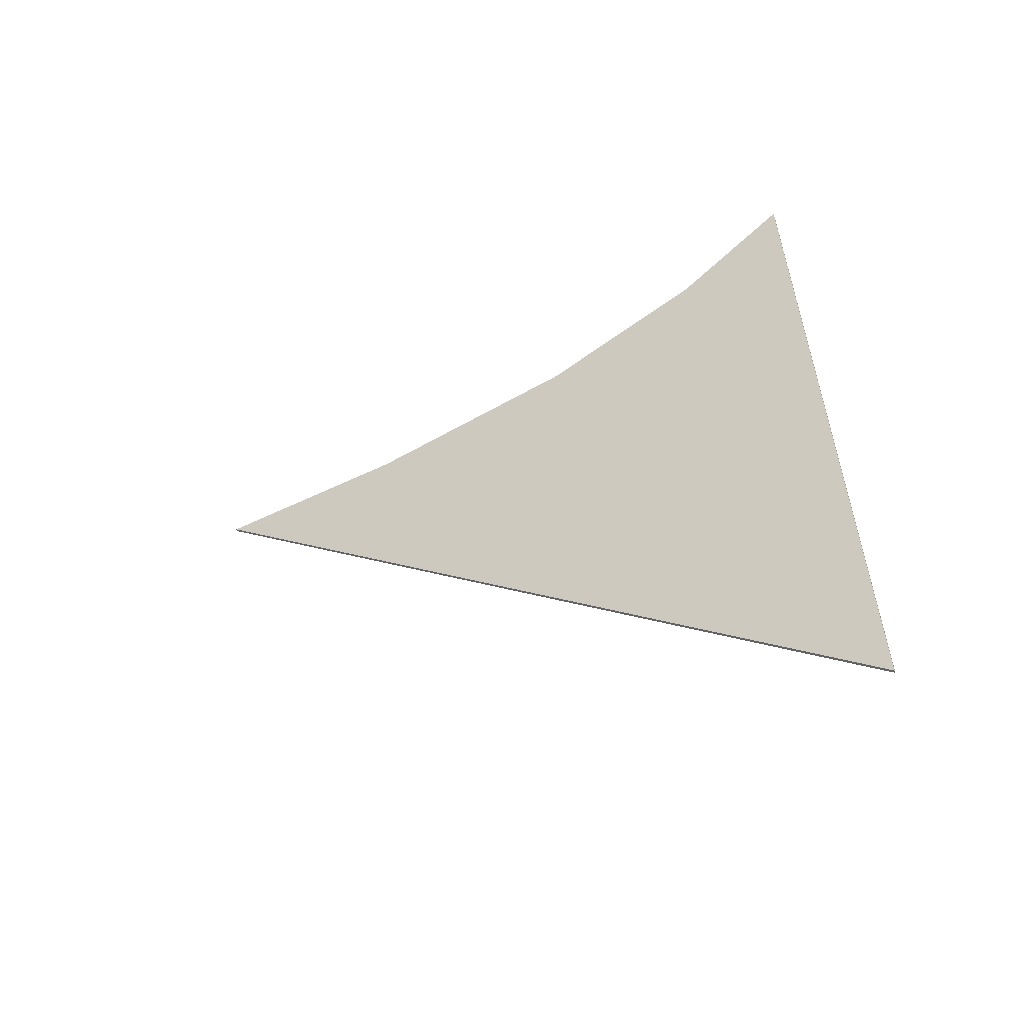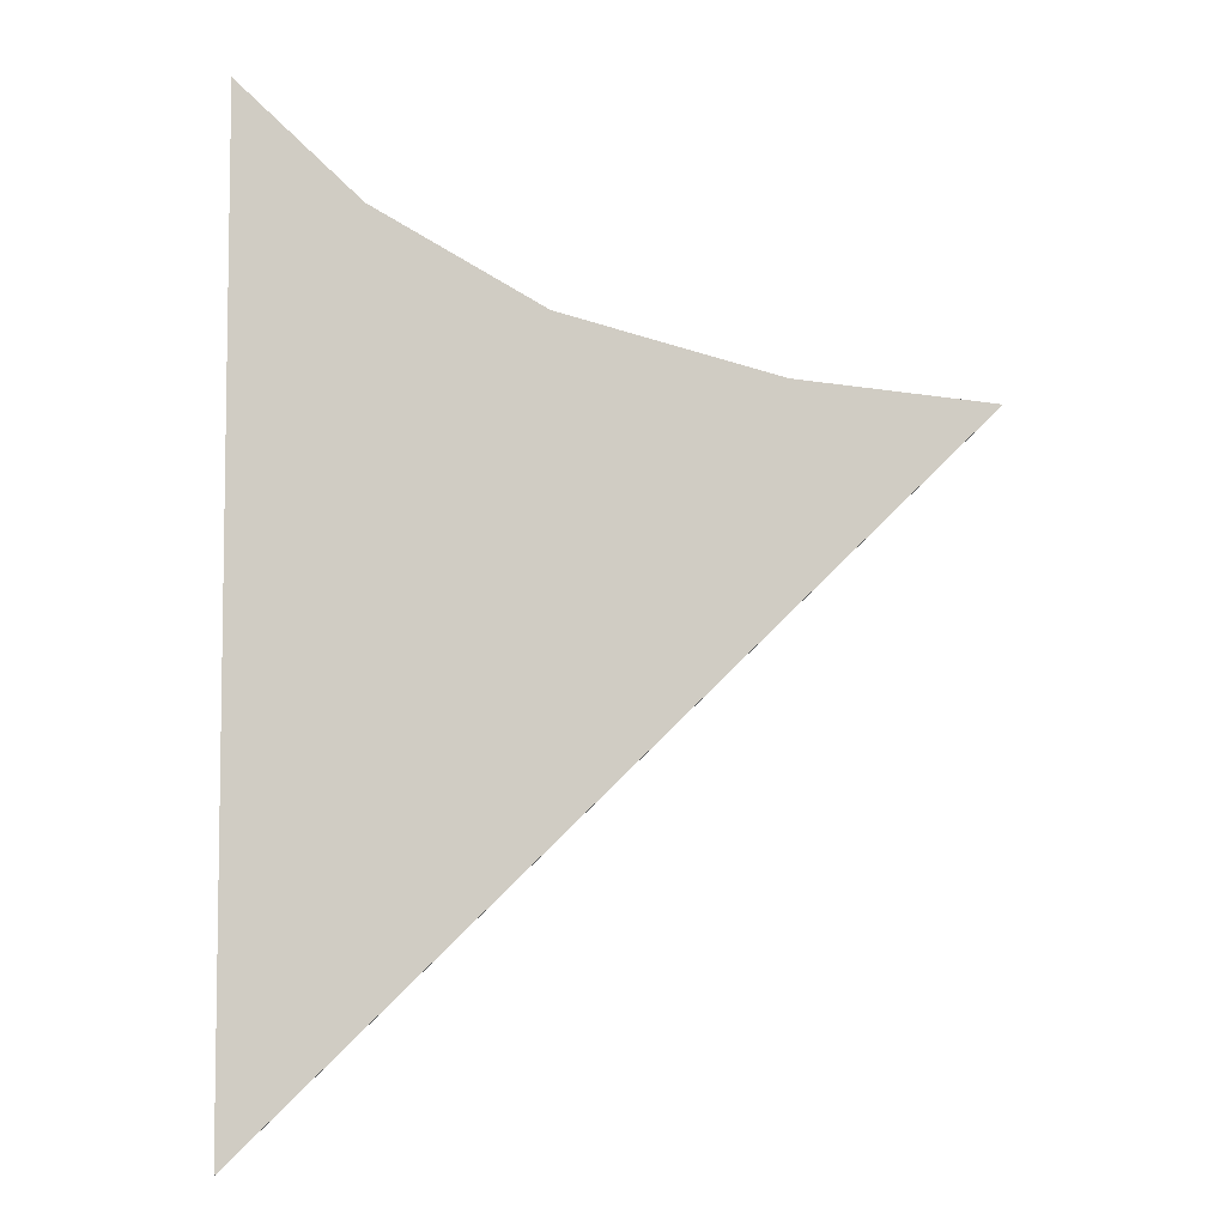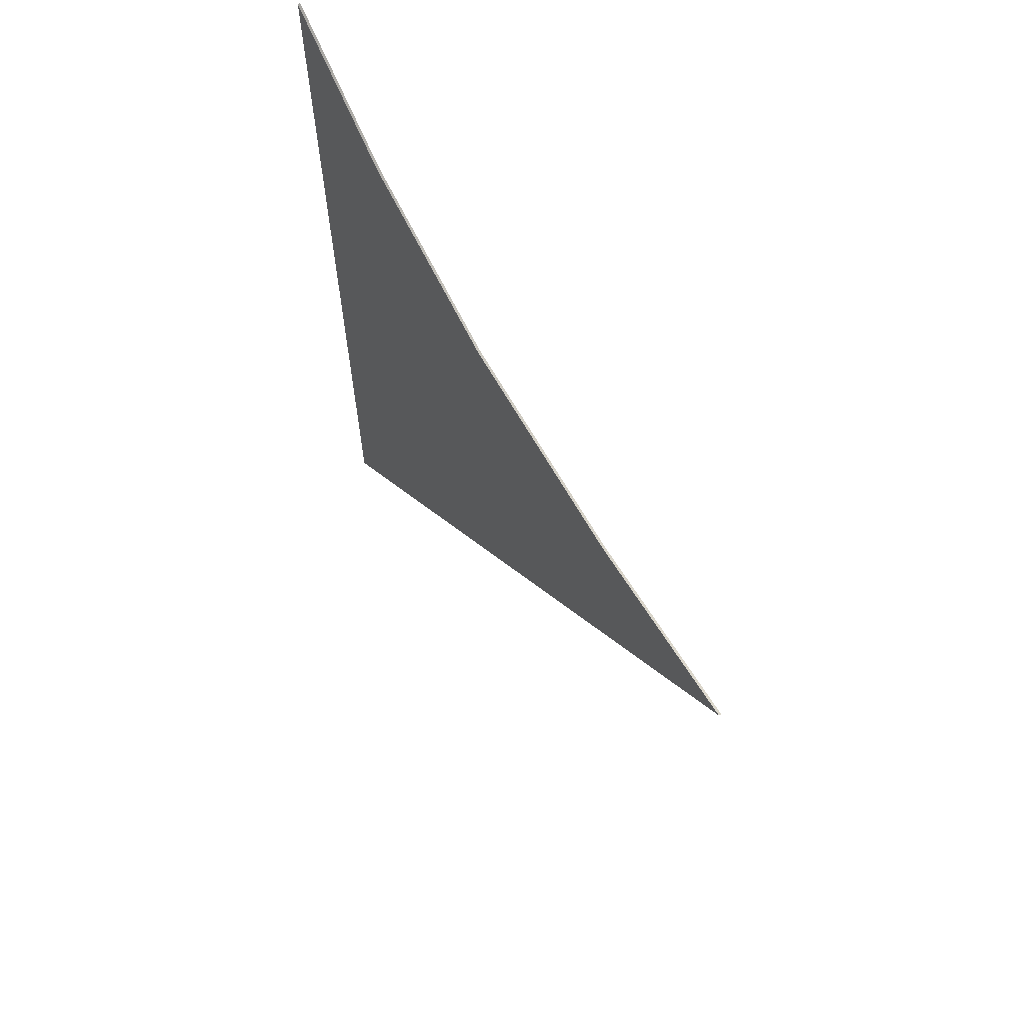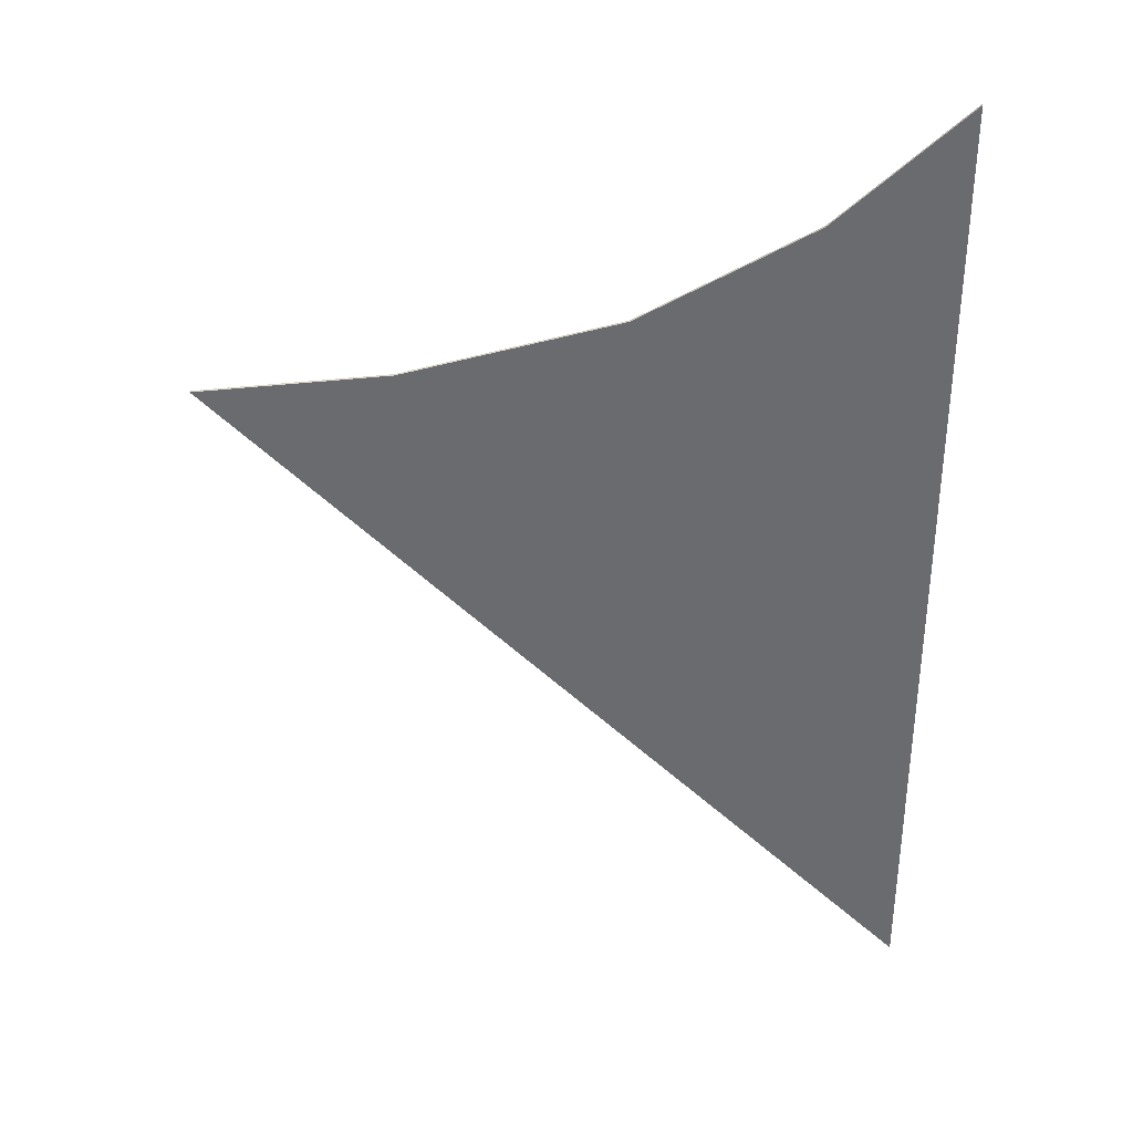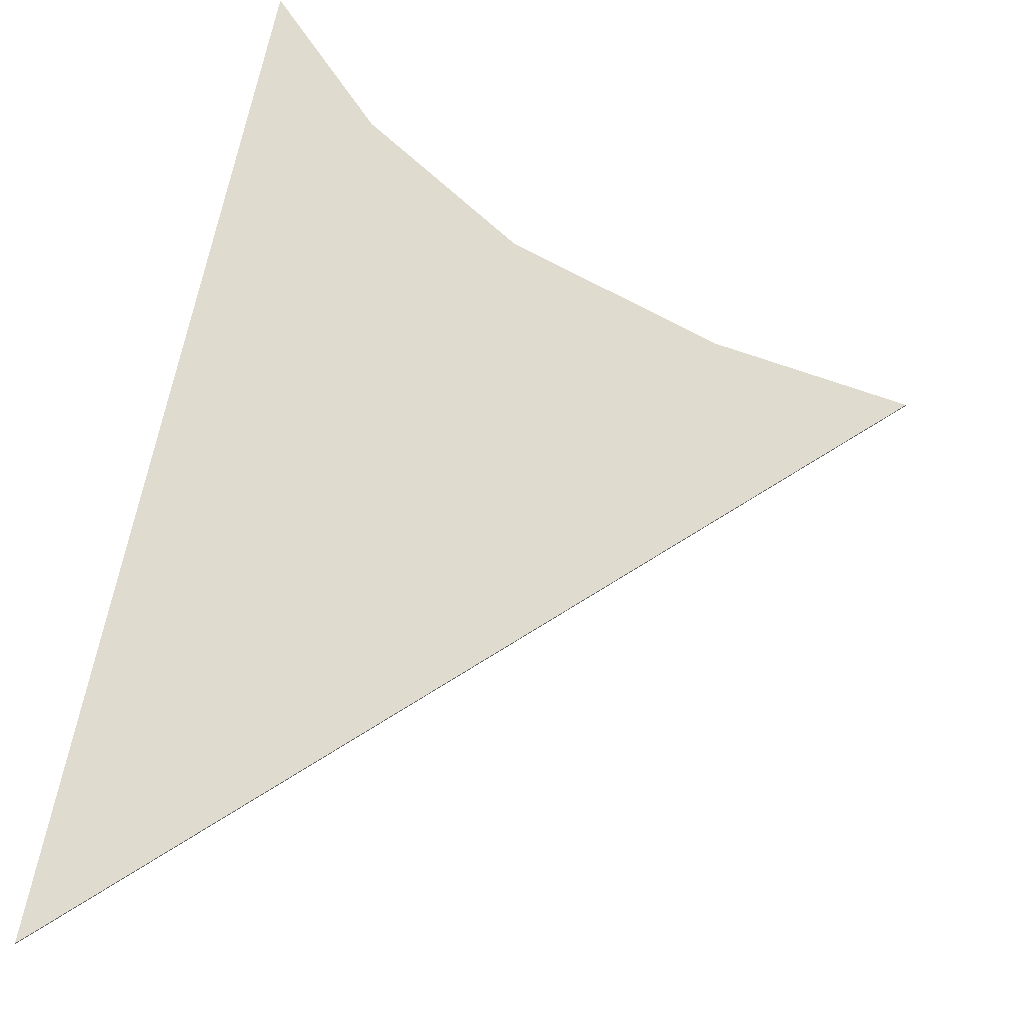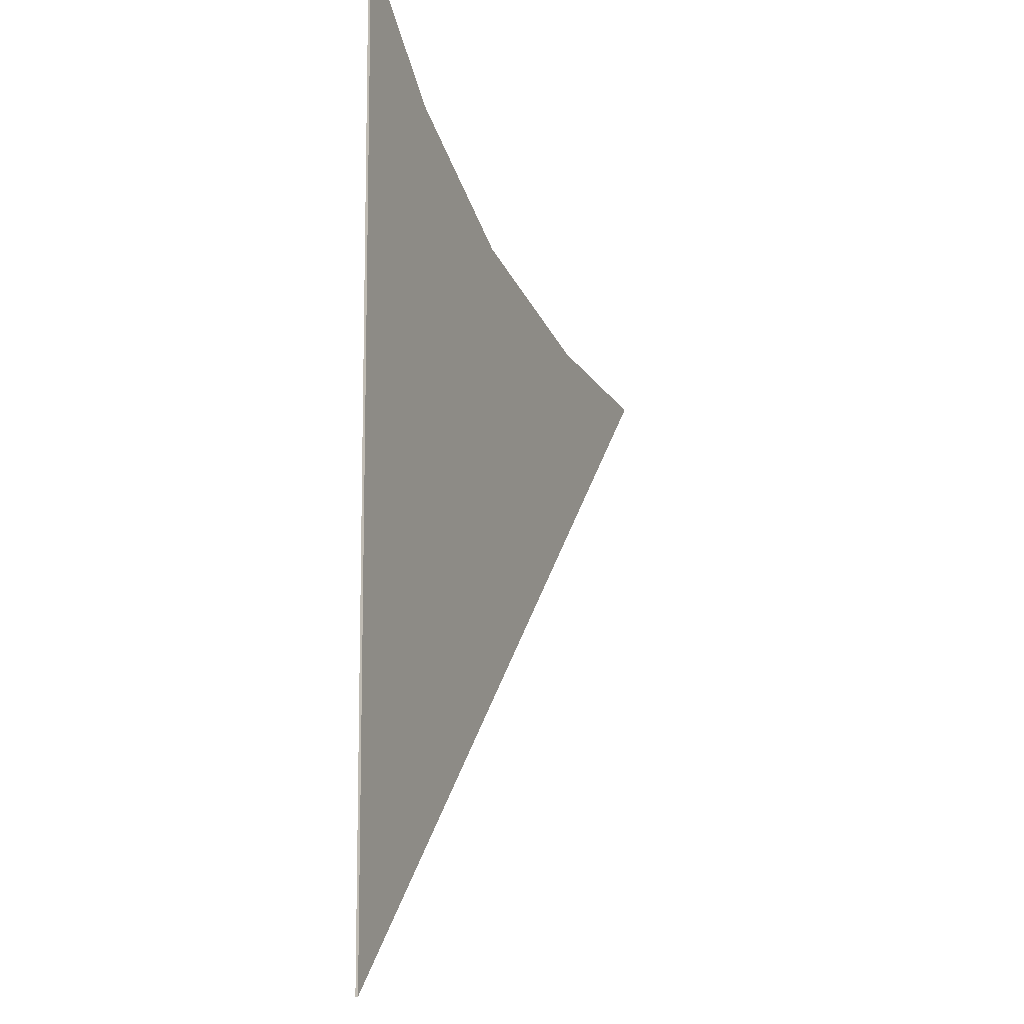
<metadata>
{"format":"obj","ext":"obj","renderer":"f3d","projection":"perspective","resolution":1024,"background":"white","views":[{"elev":-59.6,"azim":-157.4,"up":"+Y"},{"elev":-6.2,"azim":1.6,"up":"+Y"},{"elev":66.2,"azim":56.1,"up":"+Y"},{"elev":36.3,"azim":-176.8,"up":"+Y"},{"elev":70.5,"azim":12.1,"up":"+Z"},{"elev":-10.5,"azim":-66.9,"up":"+Y"}]}
</metadata>
<code>
g Line002
v 0.8119 0.3188 0.01
v 1.559 0.222 0.01
v -1.17 -2.439 0.01
v -0.6857 0.9607 0.01
v -0.02511 0.5679 0.01
v -1.17 1.425 0.01
v -1.17 -2.439 0.01
v -0.02511 0.5679 0.01
v 0.8119 0.3188 0.01
v -1.17 -2.439 0
v 1.559 0.222 0
v 0.8119 0.3188 0
v -0.02511 0.5679 0
v -0.6857 0.9607 0
v -1.17 1.425 0
v -1.17 1.425 0.01
v -1.17 1.425 0
v -0.6857 0.9607 0
v -0.6857 0.9607 0.01
v -1.17 -2.439 0.01
v -1.17 -2.439 0
v -1.17 1.425 0
v -1.17 1.425 0.01
v 1.559 0.222 0.01
v 1.559 0.222 0
v -1.17 -2.439 0
v -1.17 -2.439 0.01
v 0.8119 0.3188 0.01
v 0.8119 0.3188 0
v 1.559 0.222 0
v 1.559 0.222 0.01
v -0.02511 0.5679 0.01
v -0.02511 0.5679 0
v -0.6857 0.9607 0.01
v -0.6857 0.9607 0
g Line002_0
f 3 2 1
f 5 4 3
f 4 6 3
f 9 8 7
f 12 11 10
f 10 13 12
f 10 14 13
f 10 15 14
f 18 17 16
f 19 18 16
f 22 21 20
f 23 22 20
f 26 25 24
f 27 26 24
f 30 29 28
f 31 30 28
f 28 29 32
f 29 33 32
f 32 33 34
f 33 35 34

</code>
